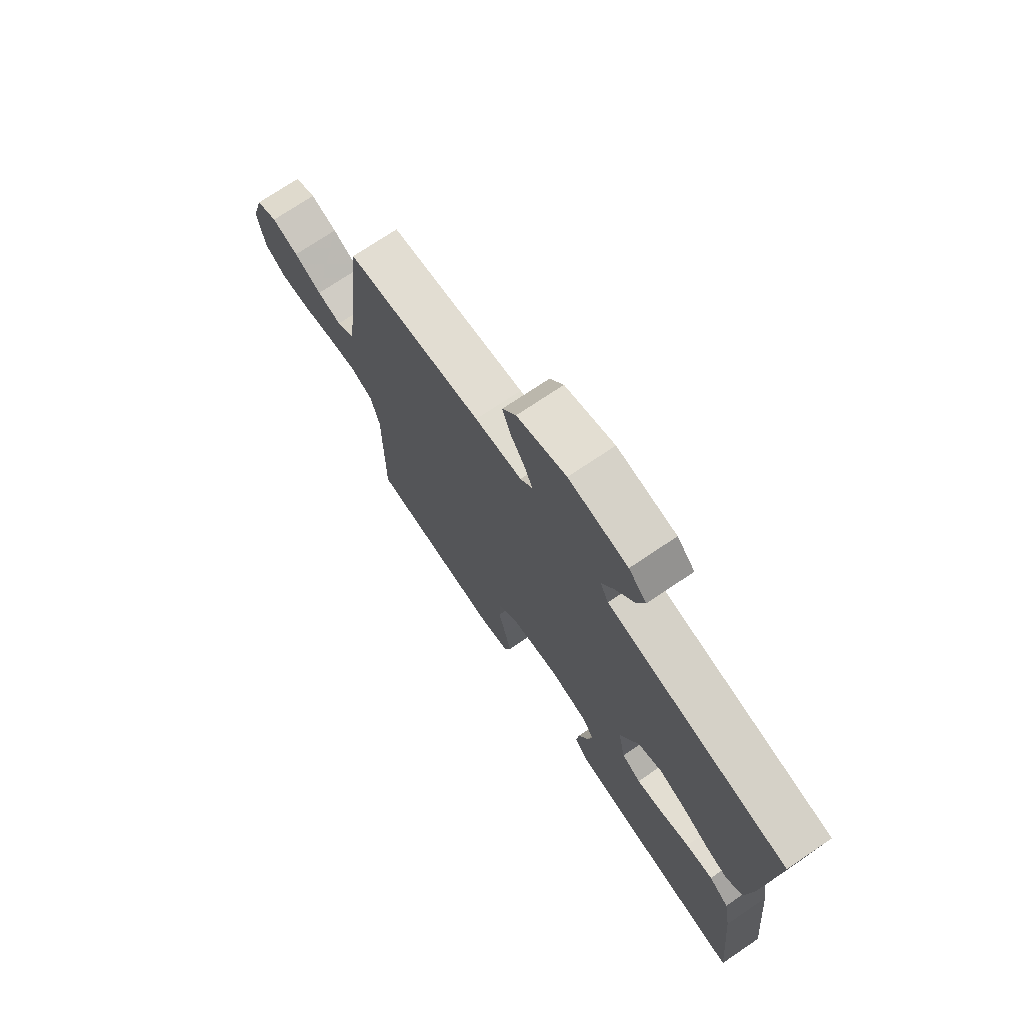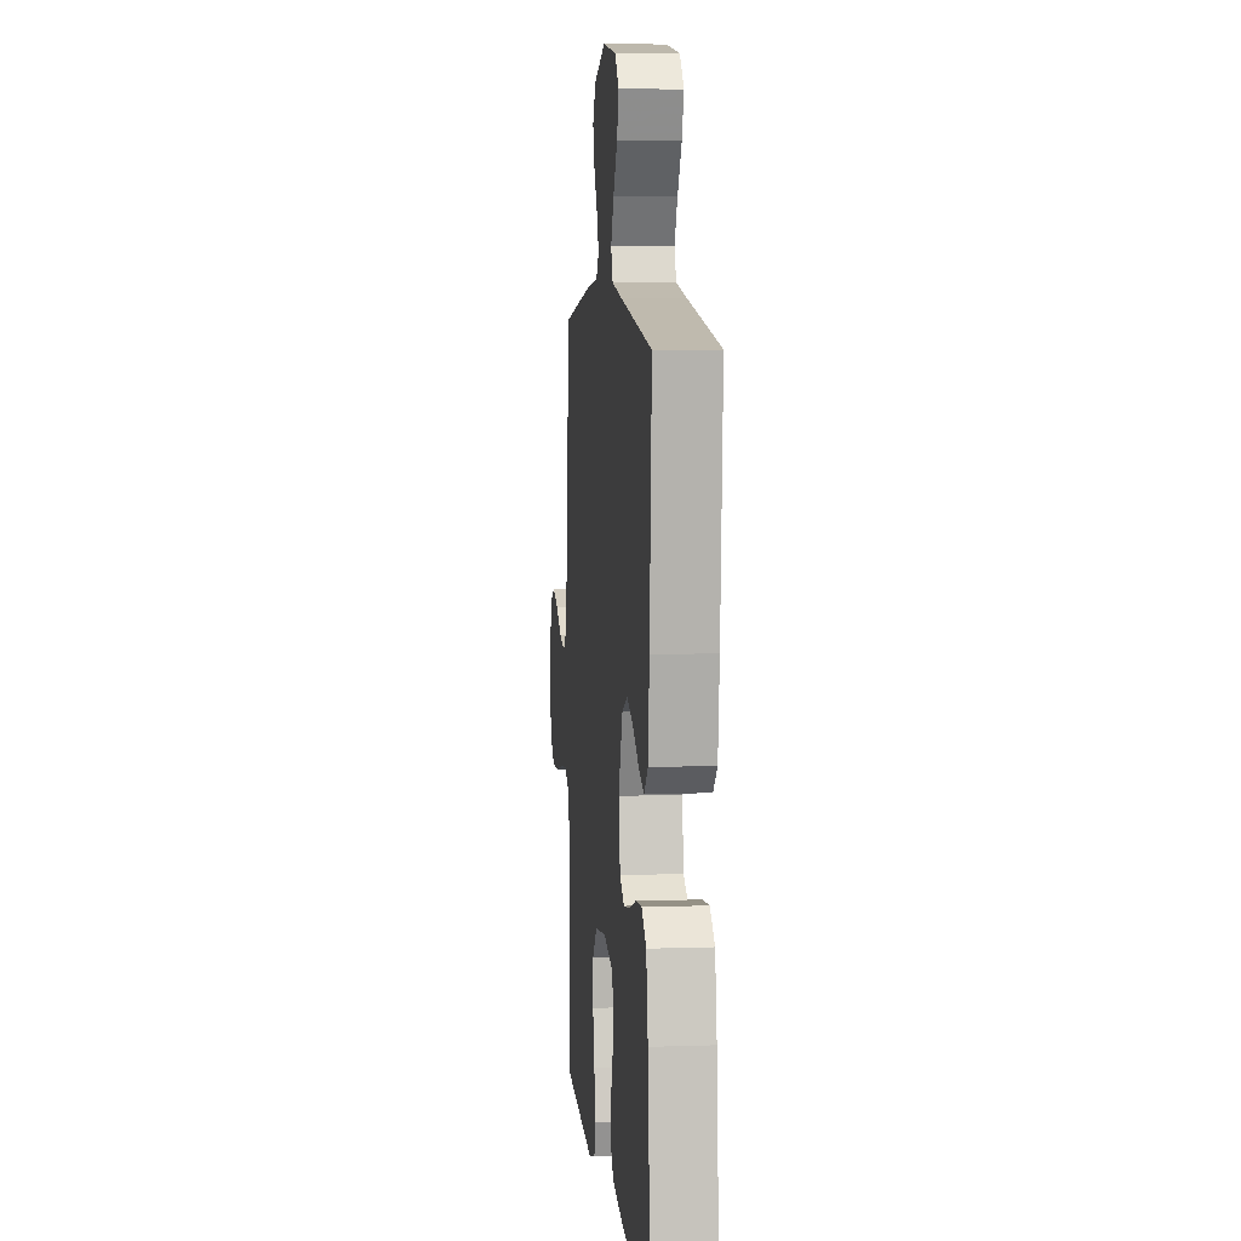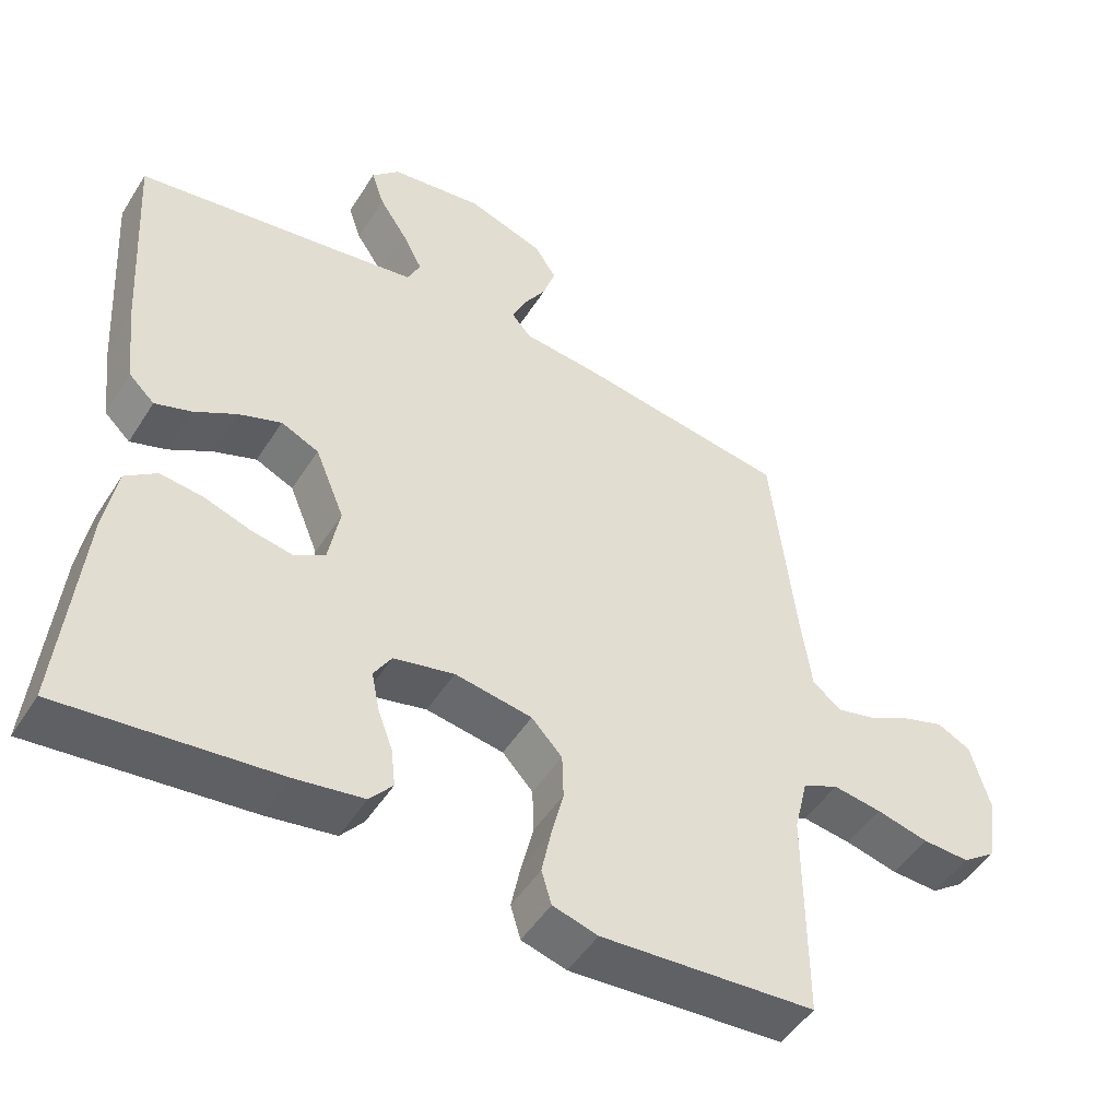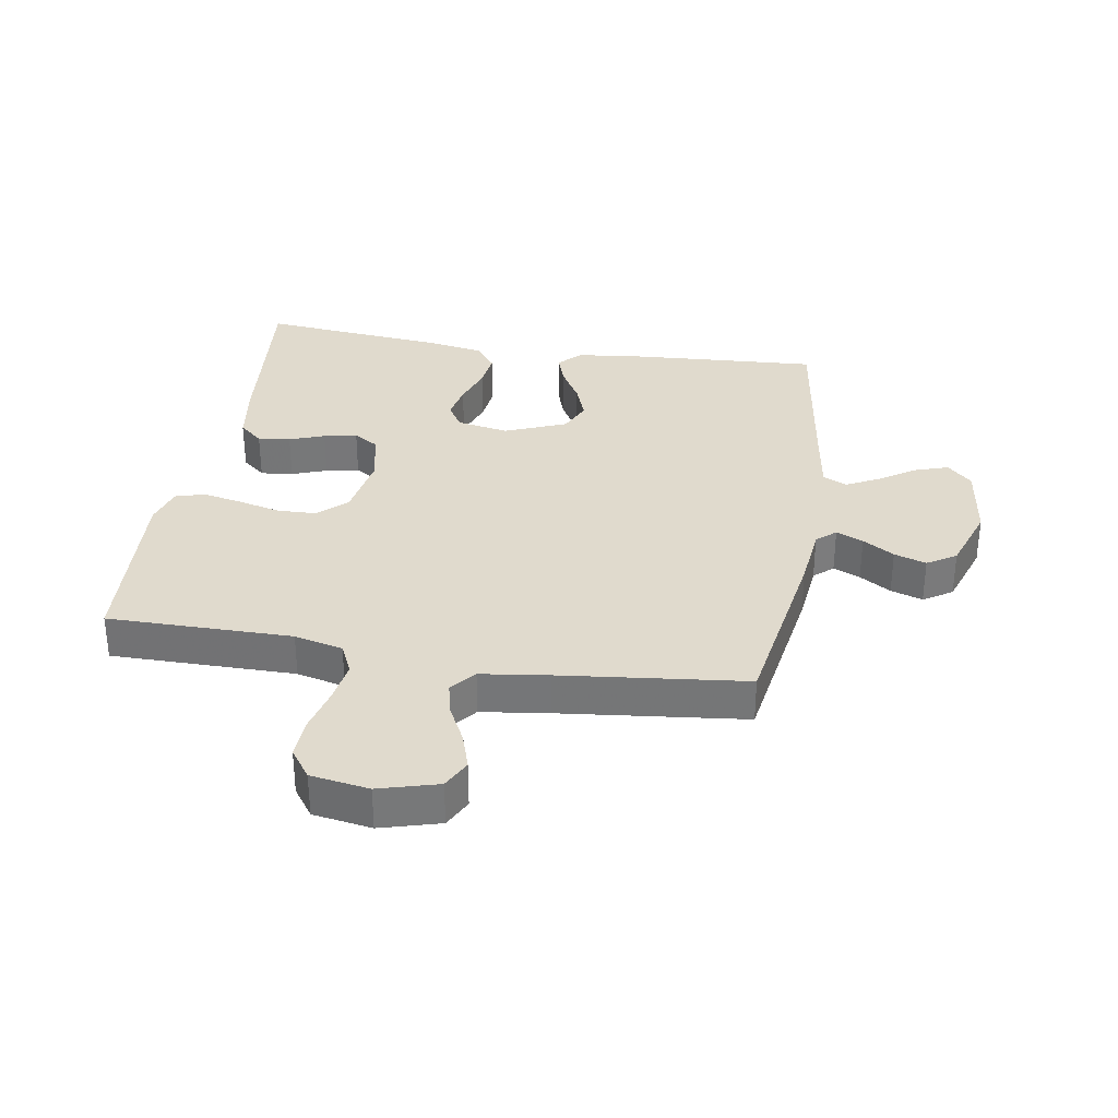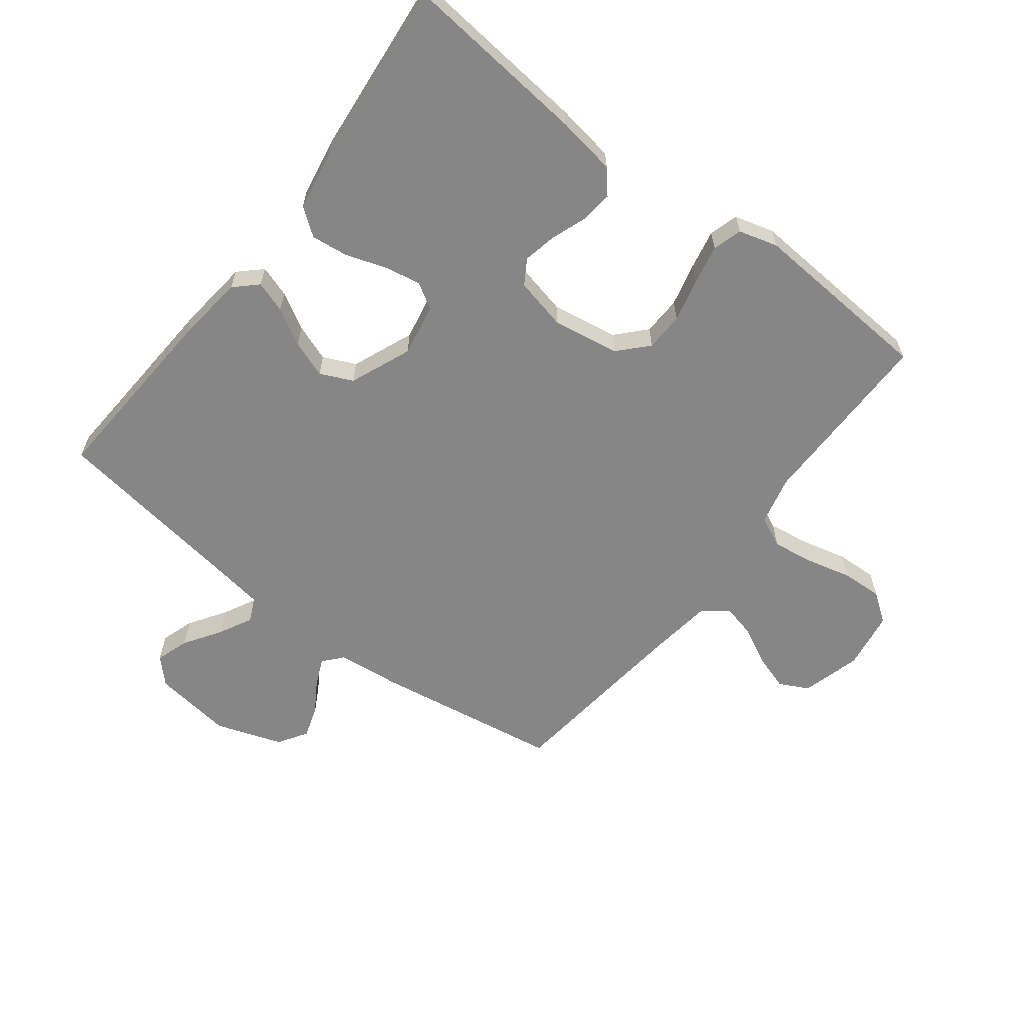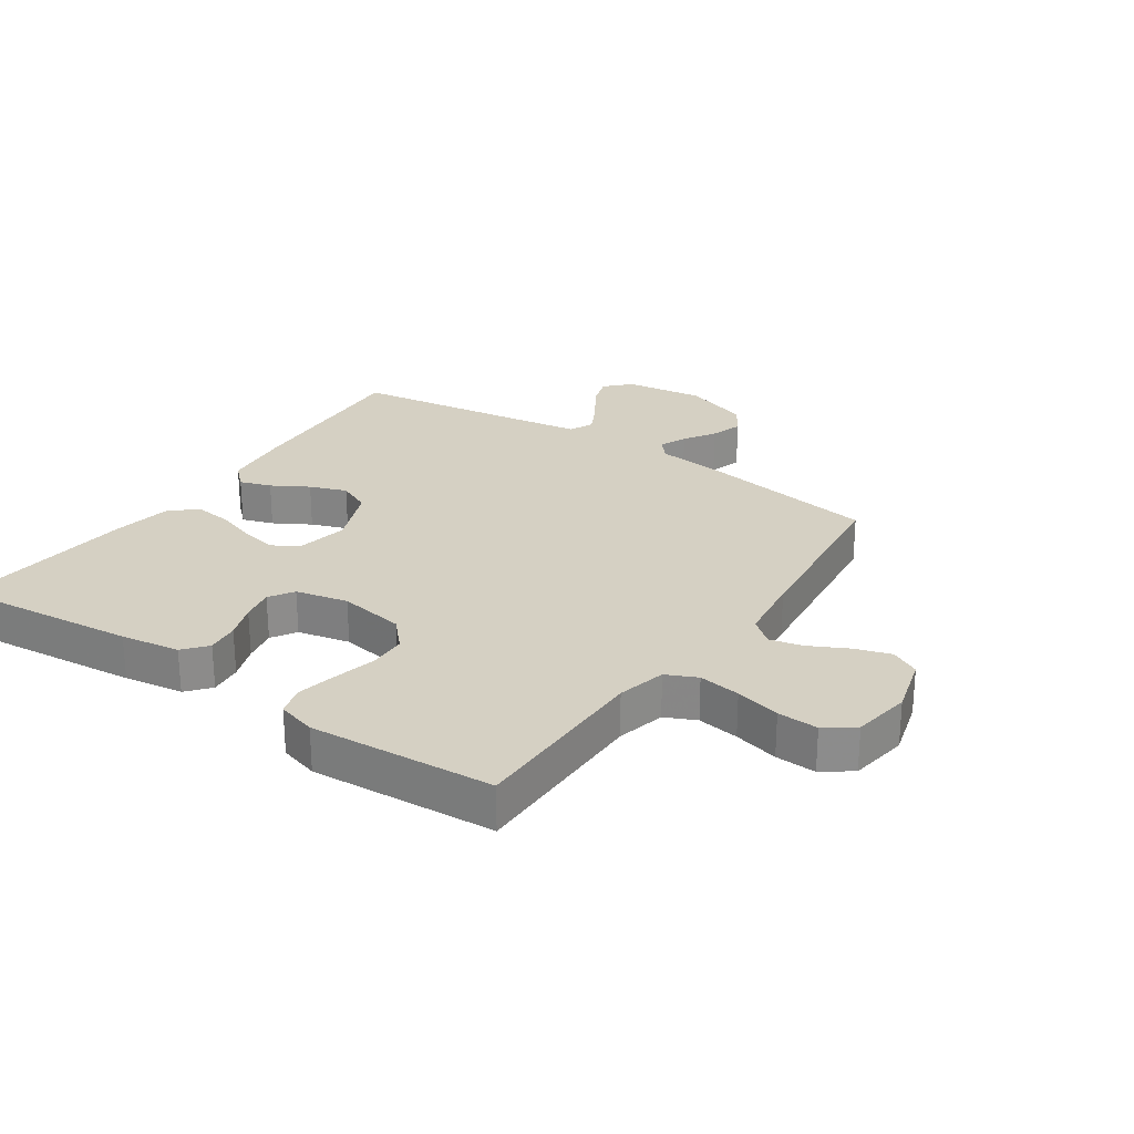
<metadata>
{"format":"obj","ext":"obj","renderer":"f3d","projection":"perspective","resolution":1024,"background":"white","views":[{"elev":73.2,"azim":56.0,"up":"+Z"},{"elev":7.3,"azim":84.4,"up":"+Z"},{"elev":-48.9,"azim":148.9,"up":"+Z"},{"elev":33.0,"azim":-80.6,"up":"+Y"},{"elev":-62.1,"azim":142.5,"up":"+Y"},{"elev":26.0,"azim":-145.7,"up":"+Y"}]}
</metadata>
<code>
v -0.5 0.07 0.5
v -0.2 0.07 0.548
v -0.097 0.07 0.559
v -0.07 0.07 0.59
v -0.089 0.07 0.634
v -0.121 0.07 0.685
v -0.138 0.07 0.737
v -0.108 0.07 0.784
v 0 0.07 0.821
v 0.129 0.07 0.804
v 0.168 0.07 0.764
v 0.15 0.07 0.71
v 0.111 0.07 0.651
v 0.083 0.07 0.597
v 0.101 0.07 0.558
v 0.2 0.07 0.543
v 0.5 0.07 0.5
v 0.481 0.07 0.2
v 0.468 0.07 0.085
v 0.432 0.07 0.051
v 0.381 0.07 0.068
v 0.322 0.07 0.102
v 0.262 0.07 0.124
v 0.209 0.07 0.1
v 0.168 0.07 0
v 0.184 0.07 -0.085
v 0.226 0.07 -0.11
v 0.285 0.07 -0.099
v 0.35 0.07 -0.077
v 0.41 0.07 -0.07
v 0.454 0.07 -0.103
v 0.471 0.07 -0.2
v 0.5 0.07 -0.5
v 0.2 0.07 -0.47
v 0.104 0.07 -0.455
v 0.072 0.07 -0.417
v 0.078 0.07 -0.364
v 0.099 0.07 -0.307
v 0.11 0.07 -0.253
v 0.085 0.07 -0.213
v 0 0.07 -0.194
v -0.108 0.07 -0.212
v -0.151 0.07 -0.258
v -0.153 0.07 -0.321
v -0.136 0.07 -0.391
v -0.123 0.07 -0.455
v -0.137 0.07 -0.502
v -0.2 0.07 -0.52
v -0.5 0.07 -0.5
v -0.499 0.07 -0.2
v -0.518 0.07 -0.121
v -0.568 0.07 -0.098
v -0.636 0.07 -0.108
v -0.709 0.07 -0.126
v -0.775 0.07 -0.129
v -0.822 0.07 -0.095
v -0.837 0.07 0
v -0.81 0.07 0.096
v -0.763 0.07 0.12
v -0.704 0.07 0.101
v -0.643 0.07 0.07
v -0.589 0.07 0.057
v -0.549 0.07 0.09
v -0.534 0.07 0.2
v -0.5 0 0.5
v -0.2 0 0.548
v -0.097 0 0.559
v -0.07 0 0.59
v -0.089 0 0.634
v -0.121 0 0.685
v -0.138 0 0.737
v -0.108 0 0.784
v 0 0 0.821
v 0.129 0 0.804
v 0.168 0 0.764
v 0.15 0 0.71
v 0.111 0 0.651
v 0.083 0 0.597
v 0.101 0 0.558
v 0.2 0 0.543
v 0.5 0 0.5
v 0.481 0 0.2
v 0.468 0 0.085
v 0.432 0 0.051
v 0.381 0 0.068
v 0.322 0 0.102
v 0.262 0 0.124
v 0.209 0 0.1
v 0.168 0 0
v 0.184 0 -0.085
v 0.226 0 -0.11
v 0.285 0 -0.099
v 0.35 0 -0.077
v 0.41 0 -0.07
v 0.454 0 -0.103
v 0.471 0 -0.2
v 0.5 0 -0.5
v 0.2 0 -0.47
v 0.104 0 -0.455
v 0.072 0 -0.417
v 0.078 0 -0.364
v 0.099 0 -0.307
v 0.11 0 -0.253
v 0.085 0 -0.213
v 0 0 -0.194
v -0.108 0 -0.212
v -0.151 0 -0.258
v -0.153 0 -0.321
v -0.136 0 -0.391
v -0.123 0 -0.455
v -0.137 0 -0.502
v -0.2 0 -0.52
v -0.5 0 -0.5
v -0.499 0 -0.2
v -0.518 0 -0.121
v -0.568 0 -0.098
v -0.636 0 -0.108
v -0.709 0 -0.126
v -0.775 0 -0.129
v -0.822 0 -0.095
v -0.837 0 0
v -0.81 0 0.096
v -0.763 0 0.12
v -0.704 0 0.101
v -0.643 0 0.07
v -0.589 0 0.057
v -0.549 0 0.09
v -0.534 0 0.2
f 59 60 61
f 58 59 61
f 57 58 61
f 56 57 61
f 55 56 61
f 54 55 61
f 53 54 61
f 52 53 61 62
f 51 52 62 63
f 48 49 50
f 47 48 50
f 46 47 50
f 45 46 50
f 44 45 50
f 51 63 64
f 50 51 64
f 44 50 64
f 43 44 64
f 36 37 38
f 35 36 38
f 34 35 38
f 33 34 38
f 32 33 38
f 31 32 38
f 30 31 38
f 29 30 38
f 28 29 38
f 27 28 38 39
f 26 27 39 40
f 20 21 22
f 19 20 22
f 18 19 22
f 17 18 22
f 16 17 22
f 15 16 22 23
f 14 15 23 24
f 11 12 13
f 10 11 13
f 9 10 13
f 8 9 13
f 7 8 13
f 6 7 13
f 5 6 13
f 4 5 13 14
f 14 24 25
f 4 14 25
f 3 4 25
f 1 2 3
f 64 1 3
f 43 64 3
f 42 43 3
f 3 25 26
f 42 3 26
f 41 42 26
f 26 40 41
f 125 124 123
f 125 123 122
f 125 122 121
f 125 121 120
f 125 120 119
f 125 119 118
f 125 118 117
f 126 125 117 116
f 127 126 116 115
f 114 113 112
f 114 112 111
f 114 111 110
f 114 110 109
f 114 109 108
f 128 127 115
f 128 115 114
f 128 114 108
f 128 108 107
f 102 101 100
f 102 100 99
f 102 99 98
f 102 98 97
f 102 97 96
f 102 96 95
f 102 95 94
f 102 94 93
f 102 93 92
f 103 102 92 91
f 104 103 91 90
f 86 85 84
f 86 84 83
f 86 83 82
f 86 82 81
f 86 81 80
f 87 86 80 79
f 88 87 79 78
f 77 76 75
f 77 75 74
f 77 74 73
f 77 73 72
f 77 72 71
f 77 71 70
f 77 70 69
f 78 77 69 68
f 89 88 78
f 89 78 68
f 89 68 67
f 67 66 65
f 67 65 128
f 67 128 107
f 67 107 106
f 90 89 67
f 90 67 106
f 90 106 105
f 105 104 90
f 1 65 66 2
f 2 66 67 3
f 3 67 68 4
f 4 68 69 5
f 5 69 70 6
f 6 70 71 7
f 7 71 72 8
f 8 72 73 9
f 9 73 74 10
f 10 74 75 11
f 11 75 76 12
f 12 76 77 13
f 13 77 78 14
f 14 78 79 15
f 15 79 80 16
f 16 80 81 17
f 17 81 82 18
f 18 82 83 19
f 19 83 84 20
f 20 84 85 21
f 21 85 86 22
f 22 86 87 23
f 23 87 88 24
f 24 88 89 25
f 25 89 90 26
f 26 90 91 27
f 27 91 92 28
f 28 92 93 29
f 29 93 94 30
f 30 94 95 31
f 31 95 96 32
f 32 96 97 33
f 33 97 98 34
f 34 98 99 35
f 35 99 100 36
f 36 100 101 37
f 37 101 102 38
f 38 102 103 39
f 39 103 104 40
f 40 104 105 41
f 41 105 106 42
f 42 106 107 43
f 43 107 108 44
f 44 108 109 45
f 45 109 110 46
f 46 110 111 47
f 47 111 112 48
f 48 112 113 49
f 49 113 114 50
f 50 114 115 51
f 51 115 116 52
f 52 116 117 53
f 53 117 118 54
f 54 118 119 55
f 55 119 120 56
f 56 120 121 57
f 57 121 122 58
f 58 122 123 59
f 59 123 124 60
f 60 124 125 61
f 61 125 126 62
f 62 126 127 63
f 63 127 128 64
f 64 128 65 1

</code>
